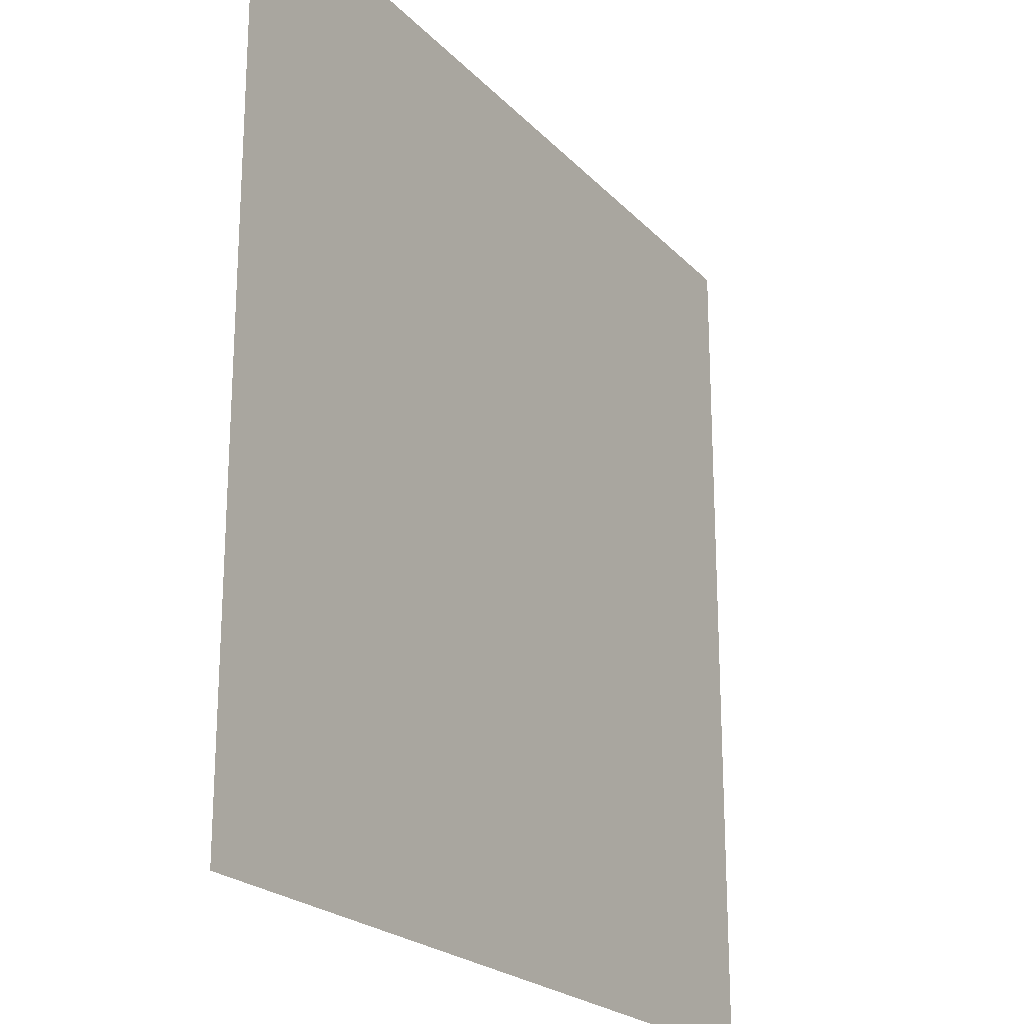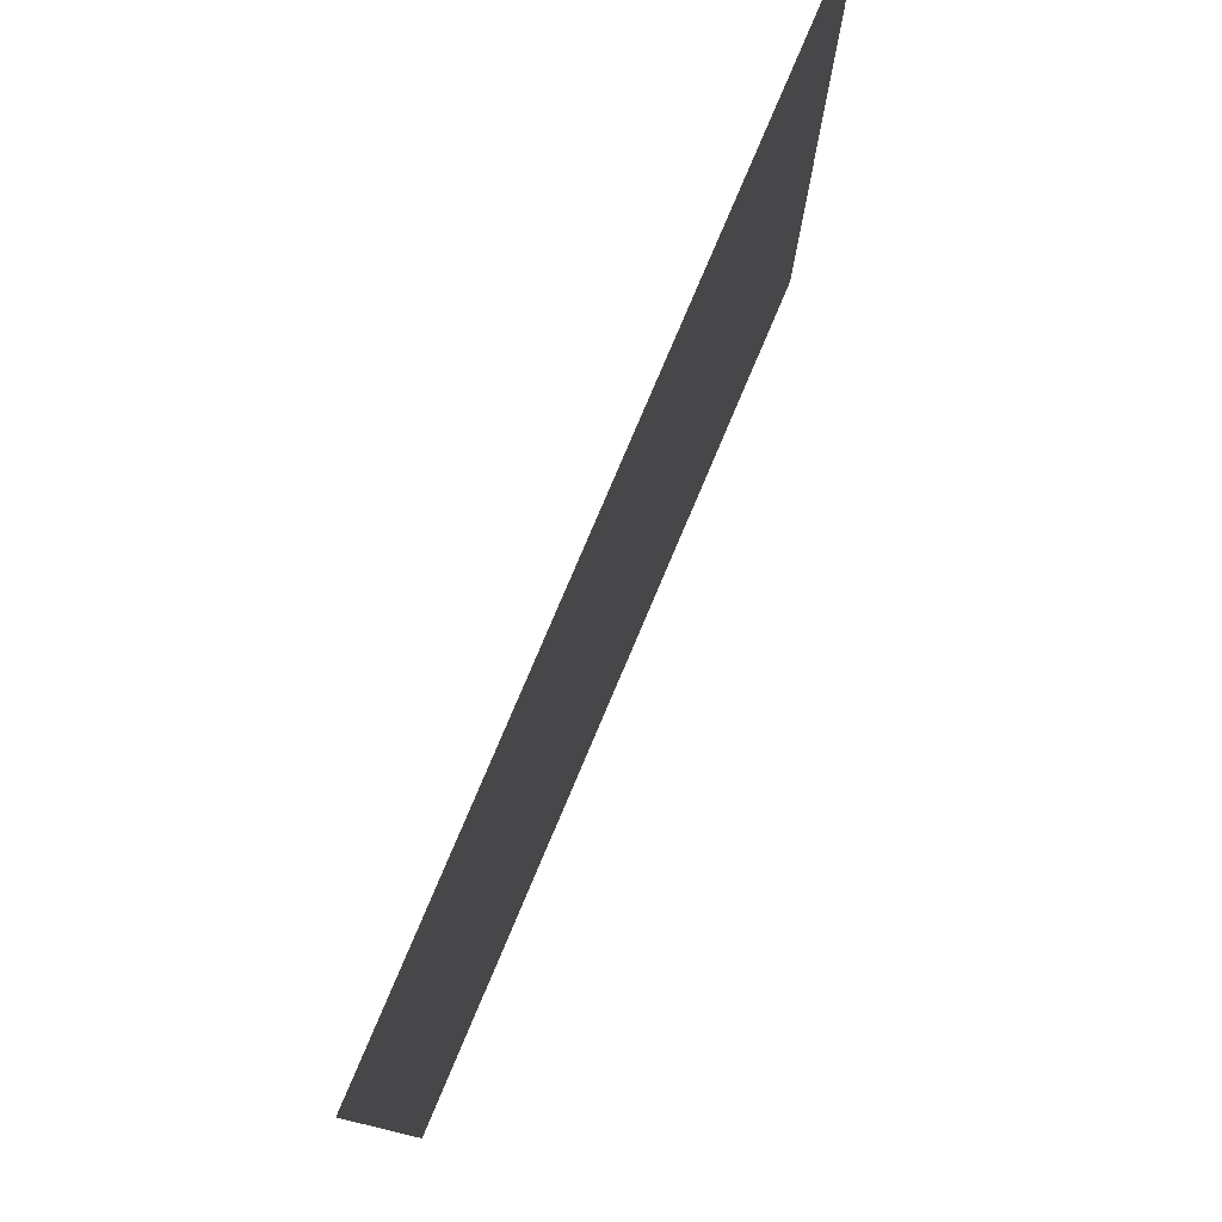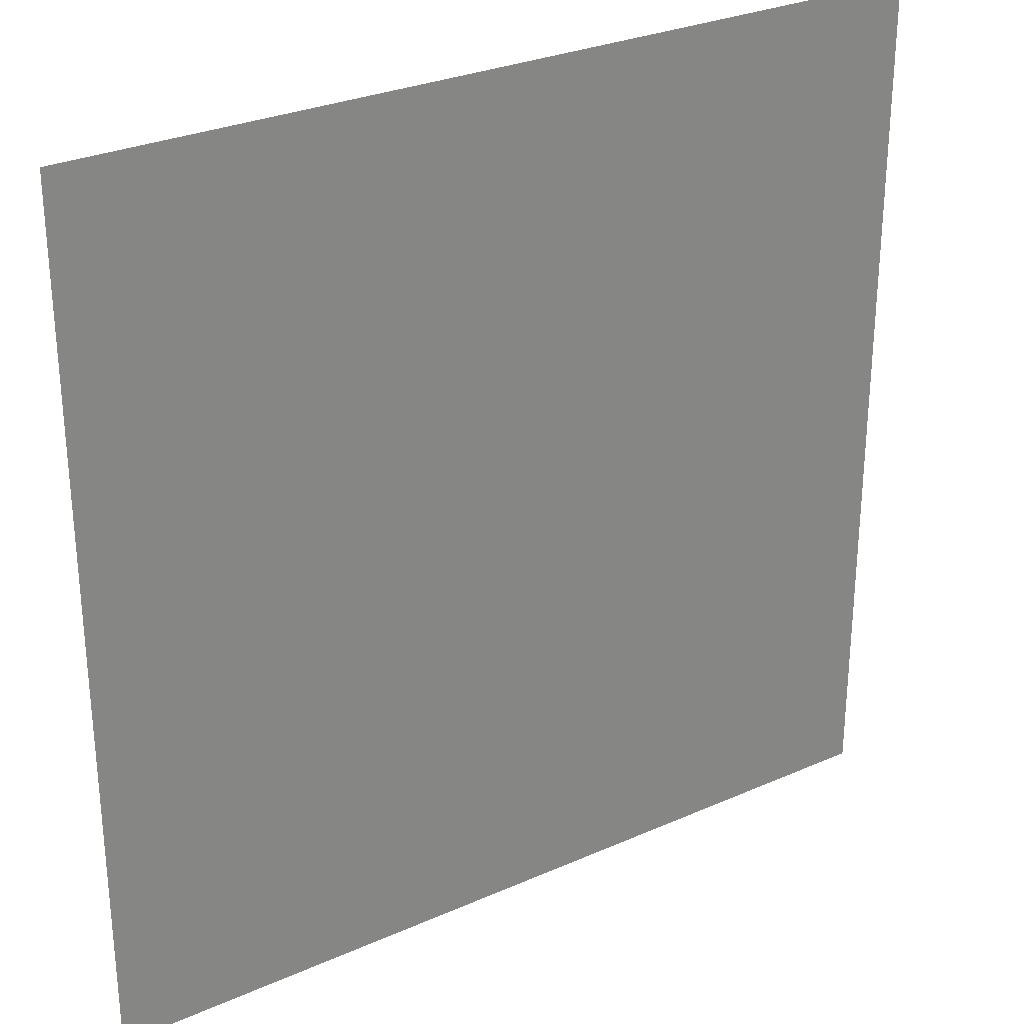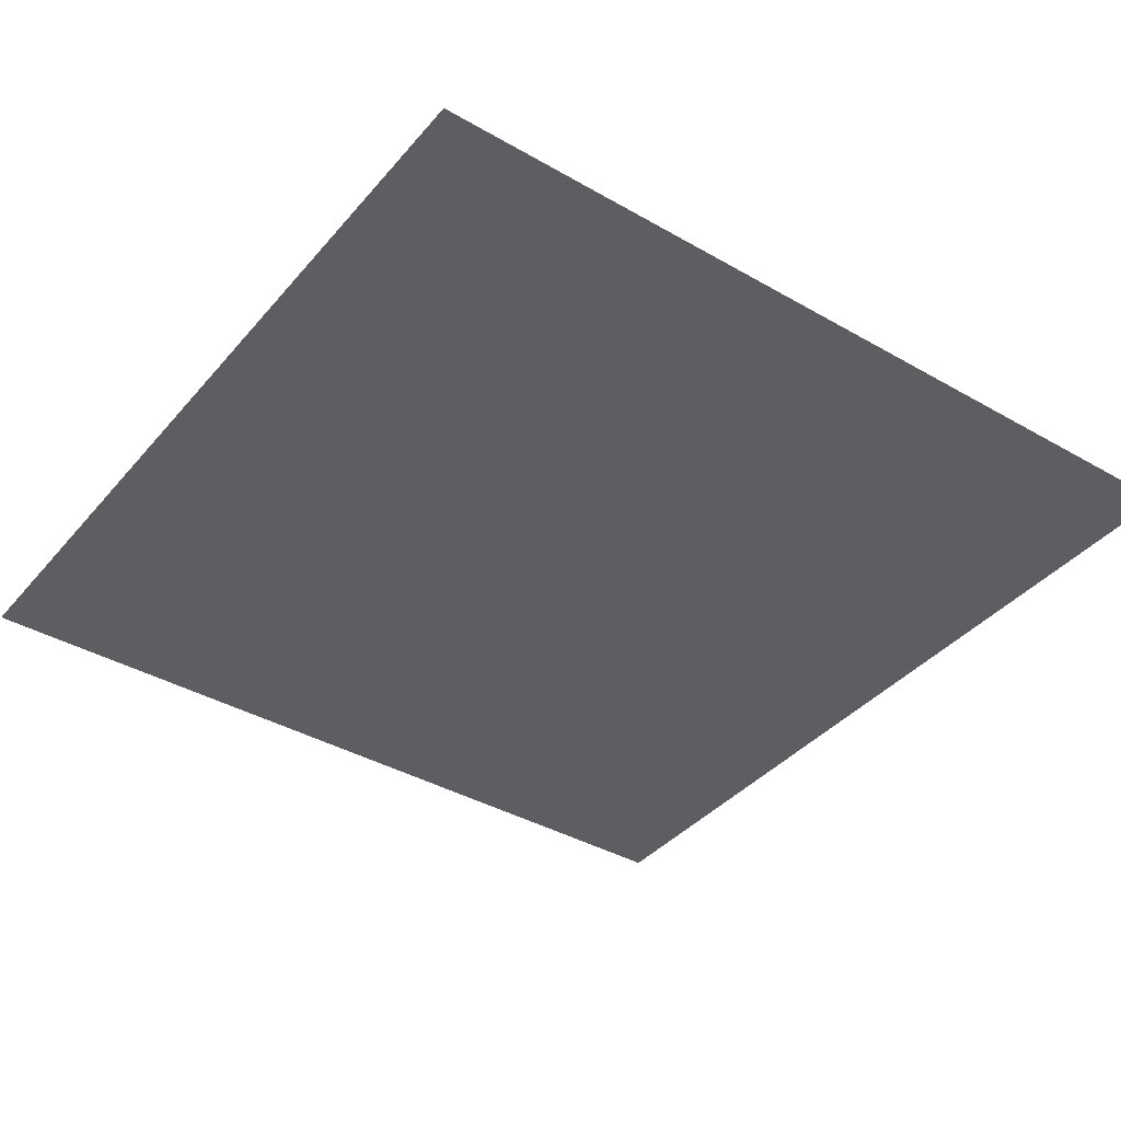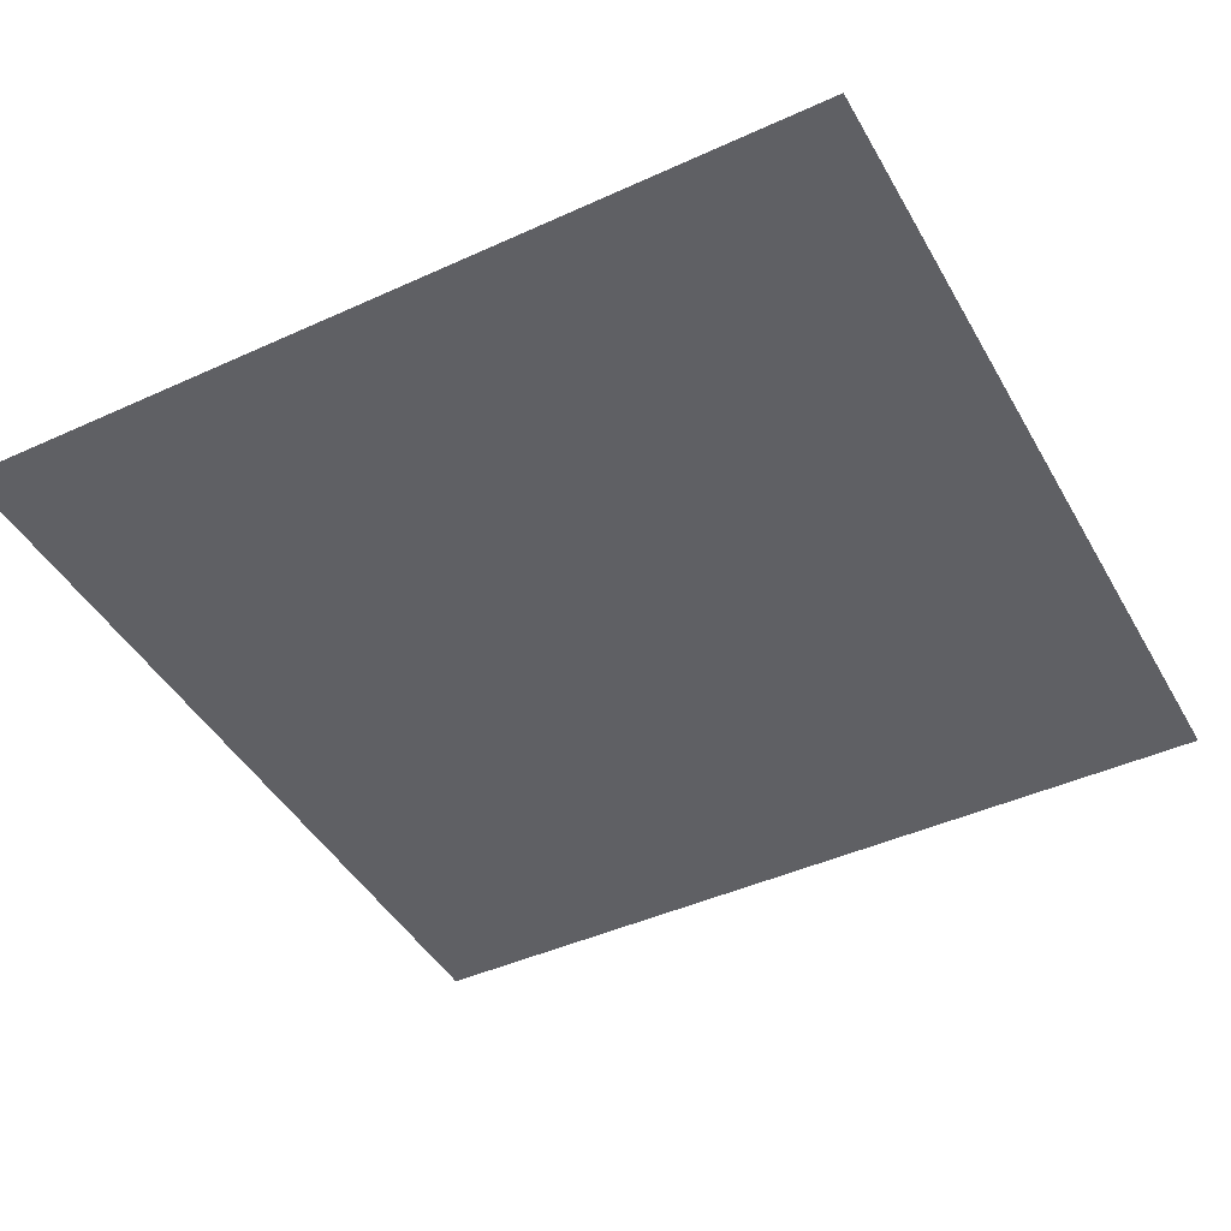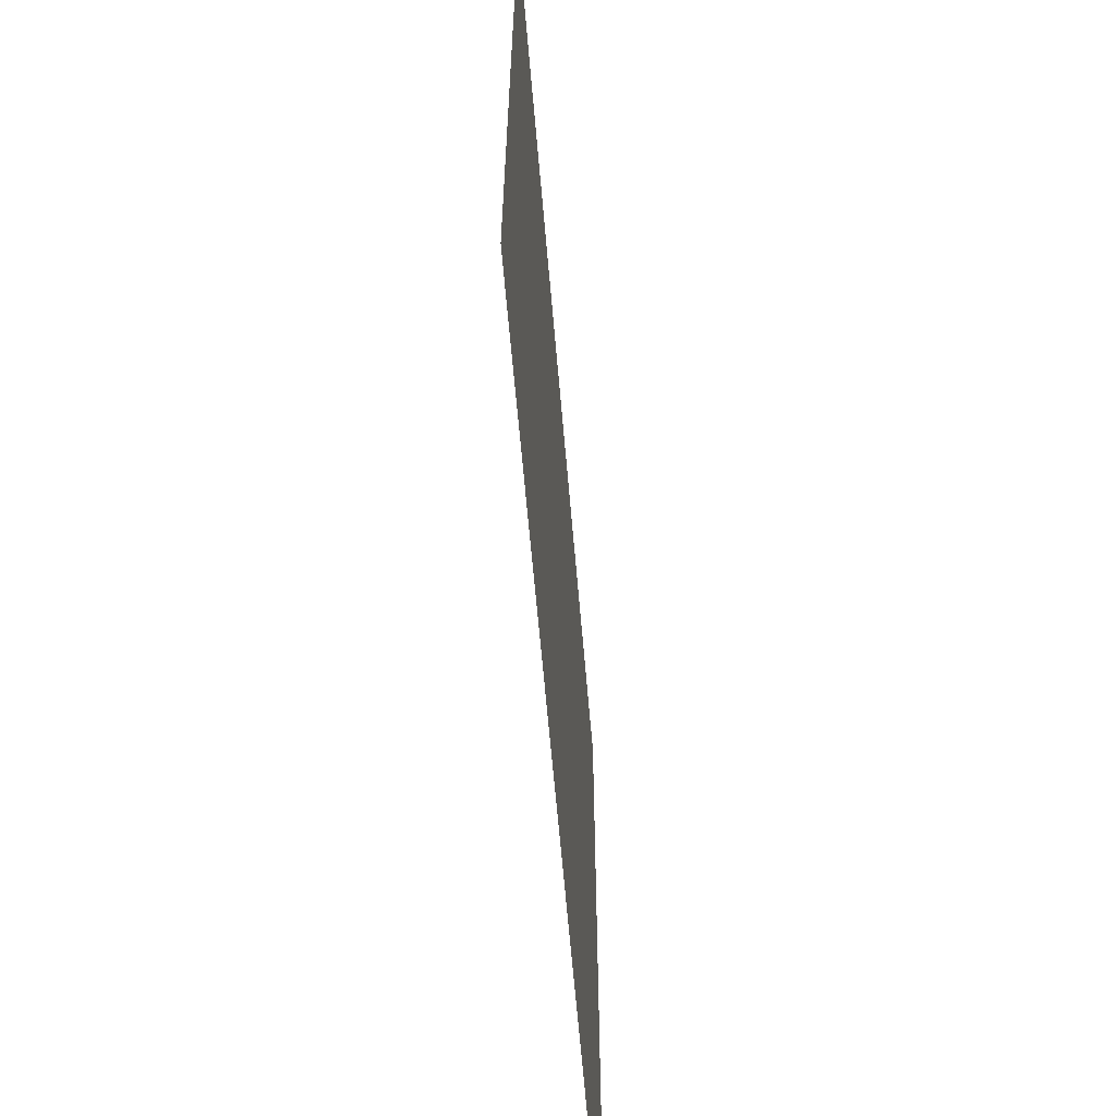
<metadata>
{"format":"obj","ext":"obj","renderer":"f3d","projection":"perspective","resolution":1024,"background":"white","views":[{"elev":-22.0,"azim":120.6,"up":"+Z"},{"elev":79.3,"azim":113.0,"up":"+Z"},{"elev":28.9,"azim":-33.4,"up":"+Z"},{"elev":-38.9,"azim":-35.8,"up":"+Y"},{"elev":-44.5,"azim":-62.0,"up":"+Y"},{"elev":-64.5,"azim":-85.1,"up":"+Z"}]}
</metadata>
<code>
o Plane
v 15 0 15
v -15 0 15
v 15 0 -15
v -15 0 -15
f 2 1 3
f 4 2 3

</code>
